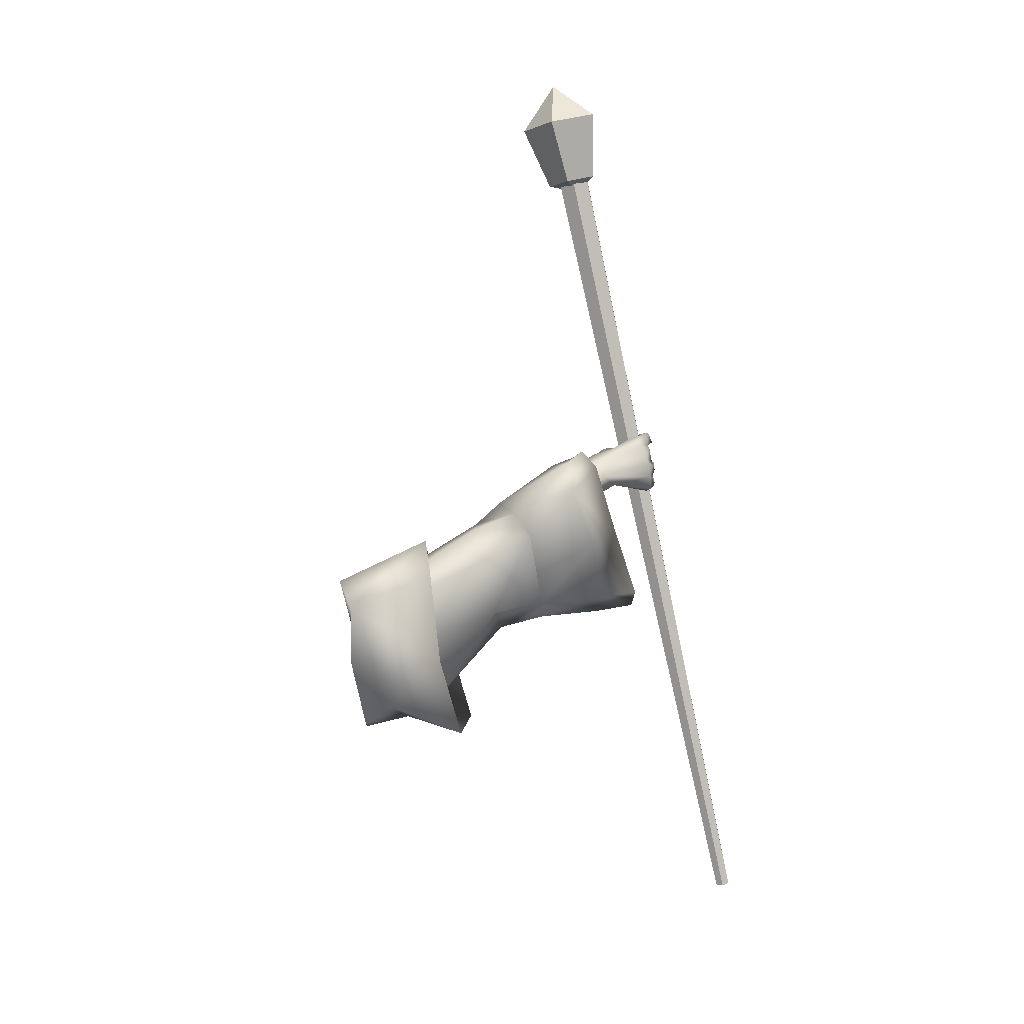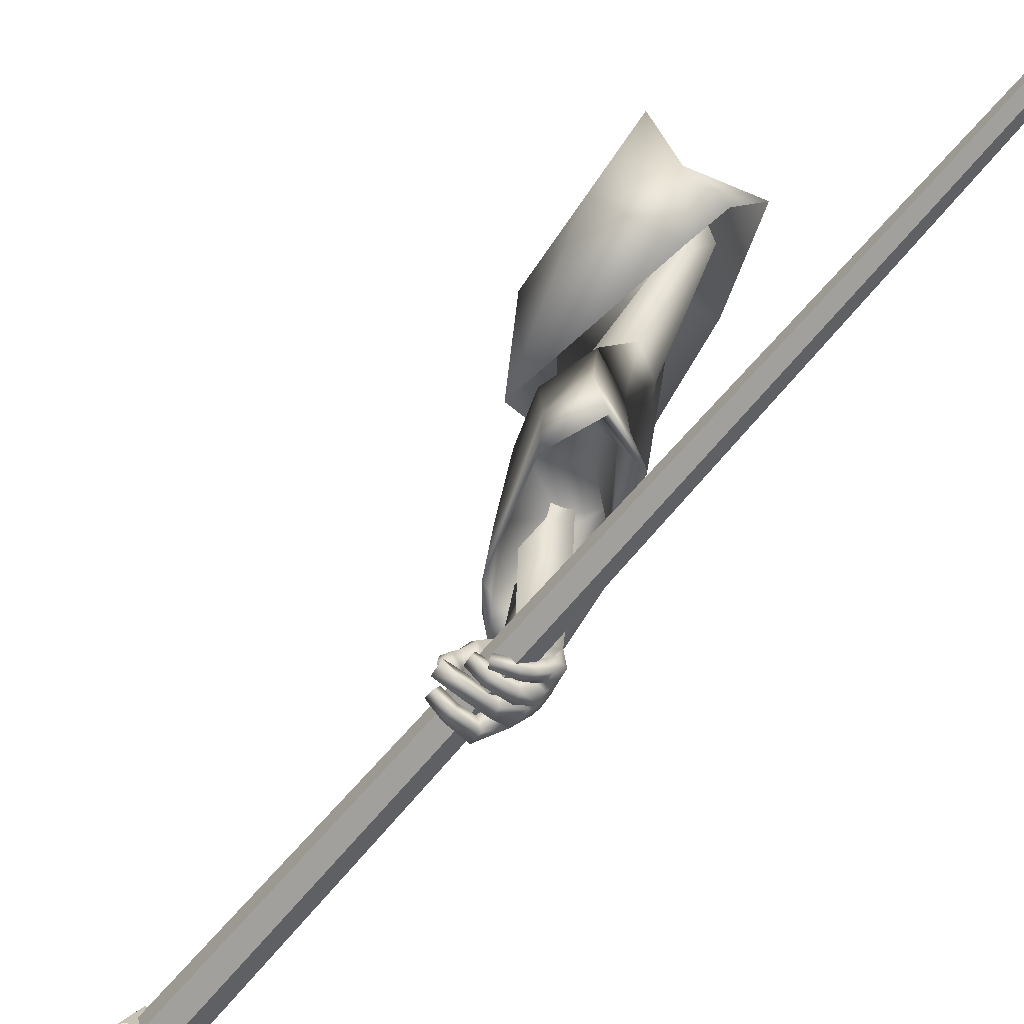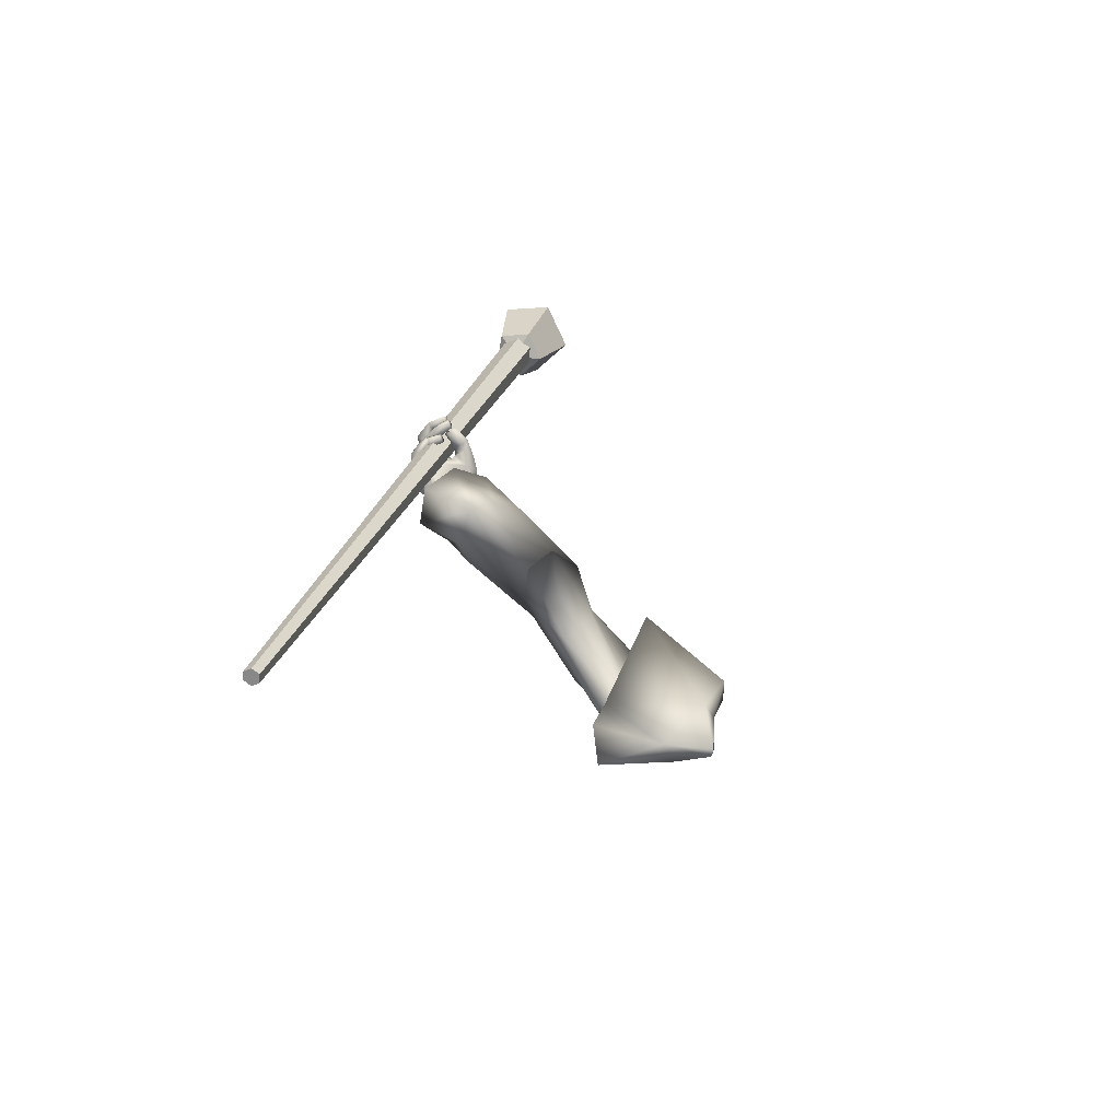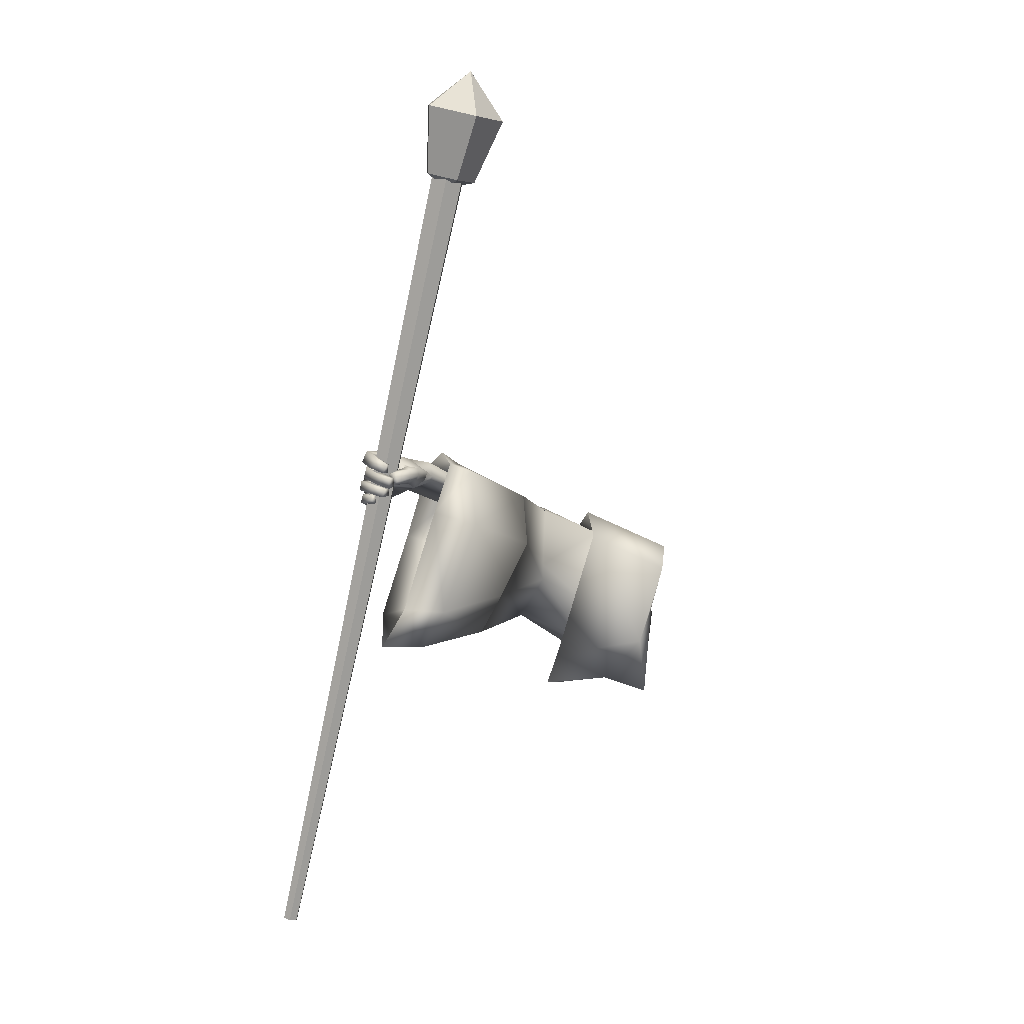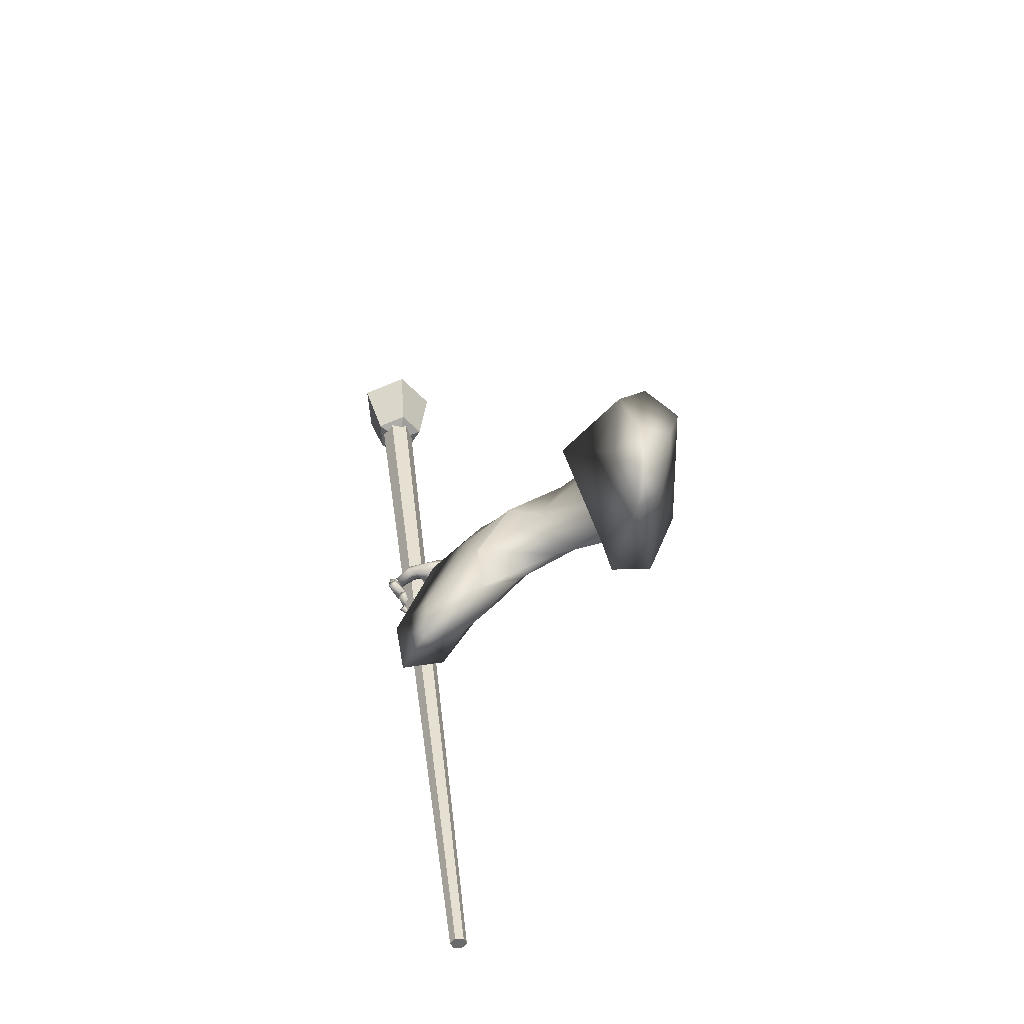
<metadata>
{"format":"obj","ext":"obj","renderer":"f3d","projection":"perspective","resolution":1024,"background":"white","views":[{"elev":14.9,"azim":57.7,"up":"+Y"},{"elev":-67.5,"azim":-23.8,"up":"+Z"},{"elev":-73.2,"azim":-130.5,"up":"+Y"},{"elev":3.3,"azim":-124.1,"up":"+Y"},{"elev":-66.4,"azim":-42.9,"up":"+Y"}]}
</metadata>
<code>
o Wizard.002_Plane.000
v 0.1314 -0.006934 -0.1527
v 0.105 0.1068 -0.1855
v 0.086 0.2633 -0.1402
v 0.1969 0.2742 -0.08934
v 0.173 0.152 -0.09948
v 0.1474 0.006293 -0.1424
v 0.1245 0.3078 -0.1034
v 0.131 0.1731 -0.1344
v 0.1484 0.4068 -0.5688
v 0.1603 0.3574 -0.4786
v 0.1614 0.4385 -0.5569
v 0.1627 0.3717 -0.473
v 0.1674 0.4605 -0.6802
v 0.1661 0.5009 -0.6813
v 0.2102 0.3977 -0.5804
v 0.1983 0.3605 -0.4944
v 0.2174 0.4434 -0.7006
v 0.2089 0.4209 -0.5641
v 0.1961 0.3688 -0.4878
v 0.2206 0.4686 -0.6686
v 0.1498 0.4898 -0.8039
v 0.1592 0.5233 -0.7868
v 0.1924 0.4122 -0.8025
v 0.2105 0.4212 -0.8016
v 0.2076 0.4546 -0.8003
v 0.1636 0.4188 -0.8234
v 0.1799 0.4233 -0.8332
v 0.1466 0.4204 -0.8301
v 0.1589 0.4255 -0.8373
v 0.1258 0.4238 -0.8294
v 0.1243 0.4296 -0.8408
v 0.2075 0.446 -0.8014
v 0.1768 0.4345 -0.8073
v 0.1801 0.4387 -0.8282
v 0.1645 0.44 -0.8349
v 0.1288 0.4397 -0.8367
v 0.1806 0.4144 -0.8134
v 0.1667 0.4396 -0.8154
v 0.1498 0.4418 -0.8252
v 0.1287 0.4419 -0.8298
v 0.1961 0.4233 -0.8193
v 0.1952 0.4391 -0.8152
v 0.1735 0.4339 -0.8143
v 0.1976 0.4482 -0.8157
v 0.1748 0.4417 -0.8082
v 0.1702 0.4482 -0.84
v 0.1606 0.4424 -0.8185
v 0.136 0.4442 -0.84
v 0.1362 0.4381 -0.8219
v 0.1078 0.4363 -0.8243
v 0.1125 0.4389 -0.8084
v 0.1302 0.4606 -0.8362
v 0.1059 0.4535 -0.8205
v 0.1348 0.4596 -0.823
v 0.1102 0.4511 -0.8092
v 0.1683 0.4663 -0.8388
v 0.1568 0.4638 -0.8198
v 0.1966 0.4668 -0.8164
v 0.1655 0.4604 -0.8099
v 0.1902 0.4744 -0.8166
v 0.1695 0.4672 -0.8055
v 0.1568 0.4737 -0.8391
v 0.1495 0.4669 -0.8146
v 0.1121 0.4624 -0.8374
v 0.1217 0.4633 -0.8192
v 0.082 0.4538 -0.8242
v 0.08524 0.4585 -0.8124
v 0.1194 0.4842 -0.8202
v 0.08366 0.4743 -0.8127
v 0.1132 0.4823 -0.8352
v 0.07809 0.4753 -0.8274
v 0.155 0.4929 -0.8341
v 0.1422 0.4846 -0.8158
v 0.161 0.4912 -0.8074
v 0.1807 0.5016 -0.8167
v 0.1487 0.4924 -0.8119
v 0.1772 0.5069 -0.8145
v 0.1388 0.4972 -0.8302
v 0.1499 0.5048 -0.8468
v 0.1162 0.4914 -0.8308
v 0.1137 0.494 -0.8488
v 0.09271 0.4846 -0.8216
v 0.08511 0.4841 -0.8365
v 0.1101 0.5105 -0.8278
v 0.09048 0.5011 -0.8209
v 0.1079 0.514 -0.8374
v 0.08182 0.5005 -0.8295
v 0.1328 0.5182 -0.8259
v 0.1453 0.5263 -0.8384
v 0.1488 0.5197 -0.8039
v 0.1597 0.5262 -0.8063
v 0.1992 0.4887 -0.7964
v 0.2039 0.476 -0.7984
v 0.1831 0.511 -0.792
v 0.1781 0.5199 -0.7903
v 0.1505 0.5179 -0.7888
v 0.1548 0.4827 -0.8027
v 0.1622 0.4682 -0.8024
v 0.166 0.4607 -0.8033
v 0.1571 0.4729 -0.6792
v 0.1715 0.5086 -0.725
v 0.1214 0.453 -0.7439
v 0.1604 0.5147 -0.7586
v 0.1447 0.4819 -0.6987
v 0.119 0.4672 -0.7217
v 0.1044 0.4616 -0.7652
v 0.1036 0.4772 -0.744
v 0.09576 0.4626 -0.7754
v 0.08627 0.4739 -0.7733
v 0.09668 0.4596 -0.8085
v 0.08122 0.4671 -0.8063
v 0.1369 0.4752 -0.7715
v 0.1237 0.4757 -0.7719
v 0.1141 0.4746 -0.7838
v 0.09032 0.4906 -0.7739
v 0.1046 0.4702 -0.8126
v 0.09266 0.4858 -0.805
v 0.1104 0.4894 -0.7872
v 0.1017 0.4817 -0.8136
v 0.1106 0.4925 -0.7429
v 0.1214 0.4665 -0.7707
v 0.1258 0.4952 -0.758
v 0.1368 0.5002 -0.7612
v 0.1224 0.4861 -0.7205
v 0.19 0.4908 -0.6701
v 0.189 0.0204 -0.2174
v 0.2499 0.2919 -0.1873
v 0.2594 0.2069 -0.2226
v 0.2076 0.1139 -0.2698
v 0.1976 0.1932 -0.2701
v 0.204 0.326 -0.2165
v 0.1781 0.3407 -0.2502
v 0.2128 0.3955 -0.3629
v 0.2902 0.352 -0.3292
v 0.1705 0.3927 -0.3907
v 0.1449 0.2821 -0.4144
v 0.2487 0.3729 -0.4715
v 0.2392 0.2237 -0.3927
v 0.1887 0.2077 -0.539
v 0.1451 0.2506 -0.4143
v 0.2163 0.2826 -0.5087
v 0.1603 0.427 -0.4544
v 0.09296 0.2283 -0.5547
v 0.1091 0.3313 -0.4795
v 0.226 0.4211 -0.4508
v 0.2092 0.05738 -0.1674
v 0.1928 0.1717 -0.4364
v 0.2581 0.08134 -0.2536
v 0.1291 0.1524 -0.5792
v 0.2122 0.07613 -0.3294
v 0.1022 0.3414 -0.3138
v 0.1961 0.3845 -0.259
v 0.294 0.347 -0.2127
v 0.3072 0.1715 -0.2251
v 0.2387 0.01371 -0.3363
v 0.2867 0.00231 -0.2835
v 0.1443 0.1196 -0.1909
v 0.1278 0.2251 -0.1684
v 0.1303 0.2359 -0.1465
v 0.1739 0.2008 -0.1141
v 0.1582 0.1373 -0.1303
v 0.1551 0.1244 -0.1797
v 0.1586 0.1013 -0.1671
v 0.2487 0.3729 -0.4715
v 0.1887 0.2077 -0.539
v 0.2163 0.2826 -0.5087
v 0.2274 0.4457 -0.5891
v 0.1603 0.427 -0.4544
v 0.1378 0.4825 -0.5986
v 0.09296 0.2283 -0.5547
v 0.1091 0.3313 -0.4795
v 0.1893 0.4947 -0.5941
v 0.226 0.4211 -0.4508
v 0.1809 0.1887 -0.6915
v 0.2332 0.3259 -0.6367
v 0.1051 0.375 -0.6091
v 0.0866 0.2035 -0.6975
v 0.1291 0.1524 -0.5792
v 0.1126 0.1335 -0.7305
v 0.1967 0.5202 -0.6319
v 0.2257 0.4915 -0.6479
v 0.1522 0.4974 -0.6402
v 0.1994 0.193 -0.7728
v 0.1306 0.1382 -0.8132
v 0.08623 0.2145 -0.7888
v 0.232 0.3496 -0.6935
v 0.1036 0.4022 -0.7082
v 0.1916 0.2953 -0.5256
v 0.1748 0.2497 -0.544
v 0.2157 0.4268 -0.5936
v 0.228 0.349 -0.5032
v 0.1846 0.3803 -0.4978
v 0.1405 0.4577 -0.6016
v 0.1165 0.2623 -0.5536
v 0.1263 0.3249 -0.5078
v 0.1837 0.4681 -0.5978
v 0.2138 0.3782 -0.4916
v 0.1766 0.2111 -0.6796
v 0.2206 0.3263 -0.6336
v 0.113 0.3675 -0.6104
v 0.09747 0.2235 -0.6846
v 0.1386 0.2161 -0.5685
v 0.1193 0.1647 -0.7123
v 0.3885 -0.4468 -0.9008
v 0.3766 -0.449 -0.9095
v 0.3636 -0.4529 -0.9034
v 0.3625 -0.4546 -0.8887
v 0.3743 -0.4524 -0.88
v 0.3873 -0.4485 -0.8861
v 0.01746 1.058 -0.7609
v -0.008933 1.053 -0.7802
v -0.03787 1.045 -0.7668
v -0.04042 1.041 -0.734
v -0.01402 1.046 -0.7147
v 0.01492 1.054 -0.7281
v 0.0342 1.065 -0.7661
v -0.01673 1.055 -0.7958
v -0.05883 1.04 -0.7559
v -0.03392 1.041 -0.7015
v 0.02357 1.057 -0.7078
v 0.02847 1.192 -0.766
v -0.05112 1.176 -0.8125
v -0.1169 1.153 -0.7501
v -0.07798 1.155 -0.665
v 0.01187 1.179 -0.6748
v -0.00502 1.031 -0.7474
v -0.06052 1.246 -0.7263
f 215 208 209
f 207 212 206
f 205 210 204
f 210 209 204
f 208 213 207
f 212 205 206
f 204 208 206
f 213 214 210
f 221 220 216
f 224 218 219
f 222 216 217
f 220 224 219
f 223 217 218
f 220 226 216
f 218 226 219
f 216 226 217
f 219 226 220
f 217 226 218
f 225 227 224
f 223 227 222
f 221 227 225
f 224 227 223
f 222 227 221
f 215 214 208
f 207 213 212
f 205 211 210
f 210 215 209
f 208 214 213
f 212 211 205
f 206 205 204
f 204 209 208
f 208 207 206
f 210 211 212
f 212 213 210
f 214 215 210
f 221 225 220
f 224 223 218
f 222 221 216
f 220 225 224
f 223 222 217
f 5 4 8
f 1 6 8
f 6 5 8
f 1 2 126
f 7 3 8
f 6 146 5
f 3 2 8
f 2 1 8
f 6 126 146
f 4 7 8
f 6 1 126
f 9 12 11
f 11 100 13
f 13 15 9
f 9 16 10
f 11 20 125
f 11 19 18
f 20 15 17
f 18 16 15
f 112 99 102
f 13 100 102
f 17 32 20
f 20 93 125
f 17 23 24
f 37 27 41
f 26 29 27
f 28 31 29
f 41 34 42
f 27 35 34
f 29 36 35
f 43 26 37
f 26 39 28
f 28 40 30
f 39 36 40
f 30 36 31
f 35 38 34
f 33 37 23
f 24 42 32
f 23 41 24
f 43 34 38
f 42 45 44
f 43 33 45
f 45 46 44
f 47 48 46
f 49 50 48
f 50 52 48
f 49 55 51
f 53 54 52
f 51 53 50
f 54 47 57
f 48 56 46
f 52 57 56
f 46 58 44
f 47 59 57
f 59 56 57
f 58 61 60
f 61 62 60
f 62 65 64
f 64 67 66
f 65 69 67
f 69 70 71
f 71 64 66
f 62 70 72
f 70 73 72
f 65 73 68
f 63 74 73
f 60 72 75
f 74 72 73
f 74 77 75
f 76 79 77
f 78 81 79
f 80 83 81
f 80 85 82
f 81 87 86
f 86 85 84
f 82 87 83
f 78 84 80
f 79 86 89
f 86 88 89
f 76 88 78
f 77 89 91
f 89 90 91
f 32 44 25
f 58 25 44
f 60 93 58
f 75 92 60
f 77 94 75
f 95 91 22
f 90 22 91
f 90 21 96
f 74 21 76
f 61 97 74
f 99 61 59
f 99 45 33
f 67 71 66
f 123 103 96
f 103 22 96
f 102 104 105
f 101 100 14
f 102 107 106
f 106 109 108
f 108 111 110
f 121 102 106
f 106 114 113
f 110 114 108
f 109 117 111
f 117 118 119
f 116 118 114
f 117 116 111
f 107 115 109
f 115 122 118
f 118 113 114
f 106 113 121
f 121 113 112
f 122 112 113
f 21 123 96
f 107 124 120
f 105 104 124
f 100 101 104
f 122 124 123
f 95 22 101
f 95 125 94
f 94 125 92
f 92 125 93
f 25 20 32
f 9 10 12
f 13 9 11
f 11 14 100
f 13 17 15
f 9 15 16
f 125 14 11
f 11 18 20
f 11 12 19
f 20 18 15
f 18 19 16
f 23 17 33
f 13 102 17
f 112 21 97
f 112 97 98
f 17 102 99
f 99 33 17
f 112 98 99
f 17 24 32
f 20 25 93
f 37 26 27
f 26 28 29
f 28 30 31
f 41 27 34
f 27 29 35
f 29 31 36
f 43 38 26
f 26 38 39
f 28 39 40
f 39 35 36
f 30 40 36
f 35 39 38
f 33 43 37
f 24 41 42
f 23 37 41
f 43 42 34
f 42 43 45
f 45 47 46
f 47 49 48
f 49 51 50
f 50 53 52
f 49 54 55
f 53 55 54
f 51 55 53
f 54 49 47
f 48 52 56
f 52 54 57
f 46 56 58
f 47 45 59
f 59 58 56
f 58 59 61
f 61 63 62
f 62 63 65
f 64 65 67
f 65 68 69
f 69 68 70
f 71 70 64
f 62 64 70
f 70 68 73
f 65 63 73
f 63 61 74
f 60 62 72
f 74 75 72
f 74 76 77
f 76 78 79
f 78 80 81
f 80 82 83
f 80 84 85
f 81 83 87
f 86 87 85
f 82 85 87
f 78 88 84
f 79 81 86
f 86 84 88
f 76 90 88
f 77 79 89
f 89 88 90
f 32 42 44
f 58 93 25
f 60 92 93
f 75 94 92
f 77 95 94
f 95 77 91
f 90 96 22
f 90 76 21
f 74 97 21
f 61 98 97
f 99 98 61
f 99 59 45
f 67 69 71
f 103 101 22
f 102 100 104
f 102 105 107
f 106 107 109
f 108 109 111
f 121 112 102
f 106 108 114
f 110 116 114
f 109 115 117
f 117 115 118
f 116 119 118
f 110 111 116
f 117 119 116
f 107 120 115
f 115 120 122
f 118 122 113
f 122 123 112
f 21 112 123
f 107 105 124
f 103 123 101
f 122 120 124
f 124 104 101
f 101 123 124
f 101 14 125
f 125 95 101
f 128 4 5
f 146 128 5
f 131 3 7
f 3 130 2
f 133 132 131
f 128 134 127
f 132 136 130
f 148 138 128
f 141 137 138
f 145 135 133
f 135 144 136
f 147 139 138
f 144 140 136
f 130 140 129
f 2 129 126
f 137 133 134
f 134 131 127
f 4 131 7
f 143 147 140
f 129 147 148
f 126 148 146
f 142 171 144
f 144 170 143
f 143 178 149
f 139 166 141
f 145 168 142
f 149 165 139
f 141 164 137
f 137 173 145
f 172 168 173
f 165 175 166
f 178 174 165
f 168 176 171
f 176 170 171
f 172 182 169
f 174 186 175
f 179 183 174
f 187 177 176
f 169 187 176
f 181 172 167
f 167 173 164
f 185 179 177
f 177 178 170
f 186 167 175
f 175 164 166
f 192 196 197
f 189 199 198
f 202 198 203
f 192 200 193
f 194 200 195
f 196 182 180
f 198 186 183
f 203 183 184
f 201 187 200
f 193 187 182
f 196 181 190
f 197 190 191
f 203 185 201
f 202 201 194
f 186 190 181
f 199 191 190
f 188 192 191
f 128 127 4
f 146 148 128
f 131 132 3
f 3 132 130
f 133 135 132
f 128 138 134
f 132 135 136
f 148 147 138
f 134 138 137
f 139 141 138
f 145 142 135
f 135 142 144
f 147 149 139
f 144 143 140
f 130 136 140
f 2 130 129
f 137 145 133
f 134 133 131
f 4 127 131
f 143 149 147
f 129 140 147
f 126 129 148
f 142 168 171
f 144 171 170
f 143 170 178
f 139 165 166
f 145 173 168
f 149 178 165
f 141 166 164
f 137 164 173
f 172 169 168
f 165 174 175
f 178 179 174
f 168 169 176
f 176 177 170
f 172 180 182
f 174 183 186
f 179 184 183
f 187 185 177
f 169 182 187
f 181 180 172
f 167 172 173
f 185 184 179
f 177 179 178
f 186 181 167
f 175 167 164
f 192 193 196
f 189 188 199
f 202 189 198
f 192 195 200
f 194 201 200
f 196 193 182
f 198 199 186
f 203 198 183
f 201 185 187
f 193 200 187
f 196 180 181
f 197 196 190
f 203 184 185
f 202 203 201
f 186 199 190
f 199 188 191
f 188 189 194
f 202 194 189
f 195 192 188
f 197 191 192
f 188 194 195
f 4 154 153
f 126 150 155
f 126 156 146
f 4 152 7
f 146 154 5
f 3 152 151
f 2 151 150
f 160 154 161
f 155 157 162
f 163 155 162
f 159 153 160
f 163 154 156
f 158 152 159
f 150 158 157
f 158 161 162
f 4 5 154
f 126 2 150
f 126 155 156
f 4 153 152
f 146 156 154
f 3 7 152
f 2 3 151
f 160 153 154
f 155 150 157
f 163 156 155
f 159 152 153
f 163 161 154
f 158 151 152
f 150 151 158
f 162 157 158
f 158 159 160
f 160 161 158
f 163 162 161

</code>
